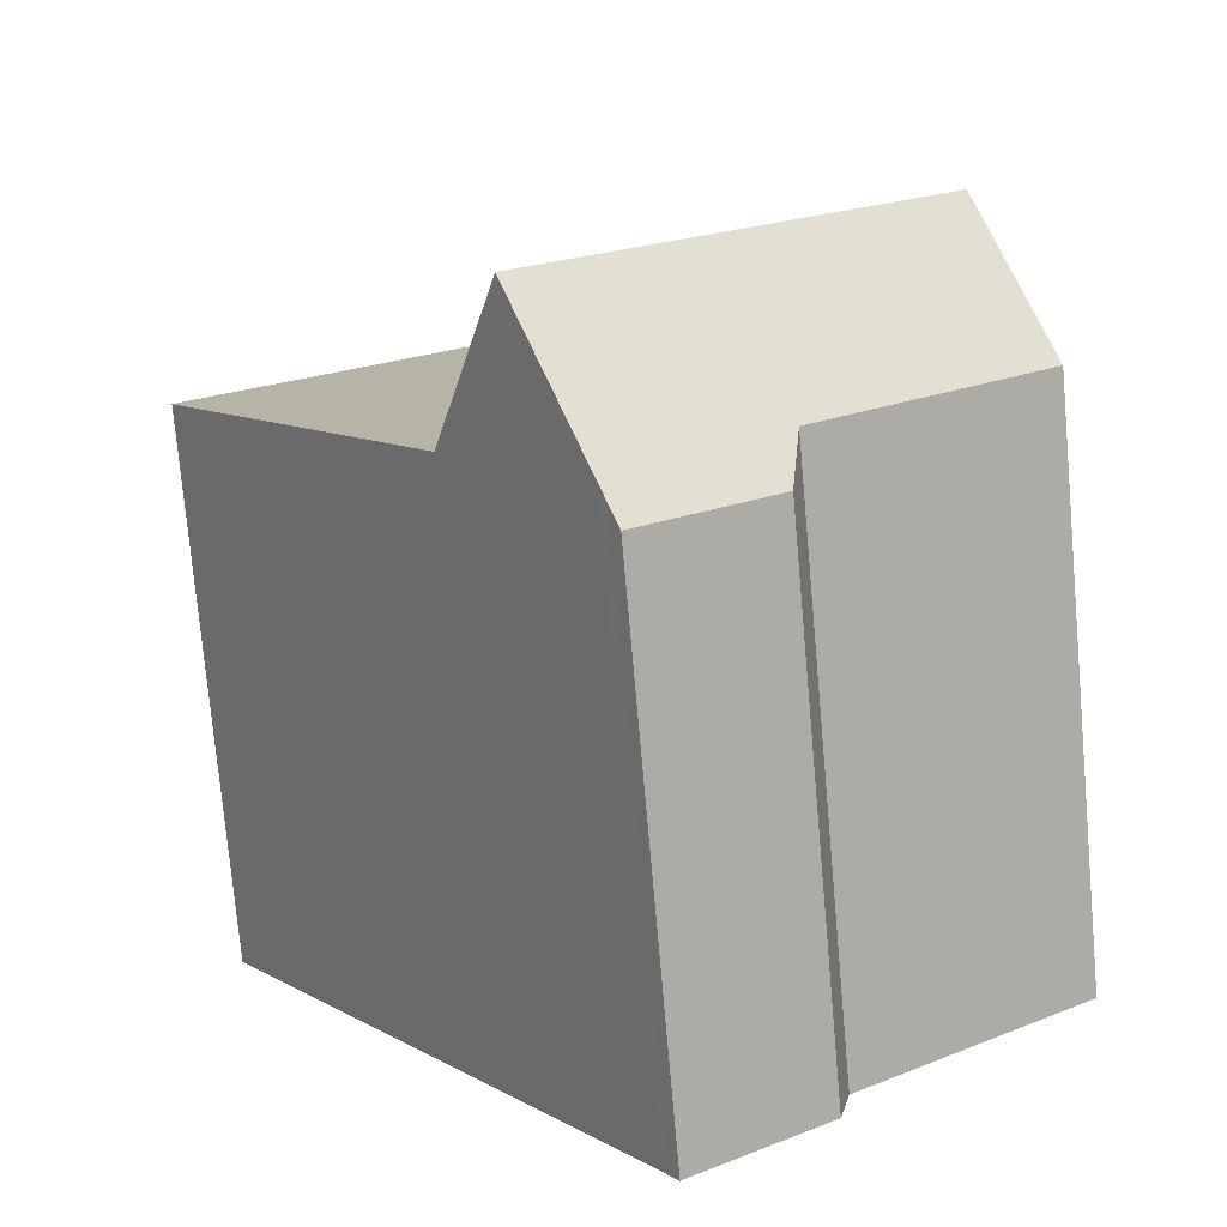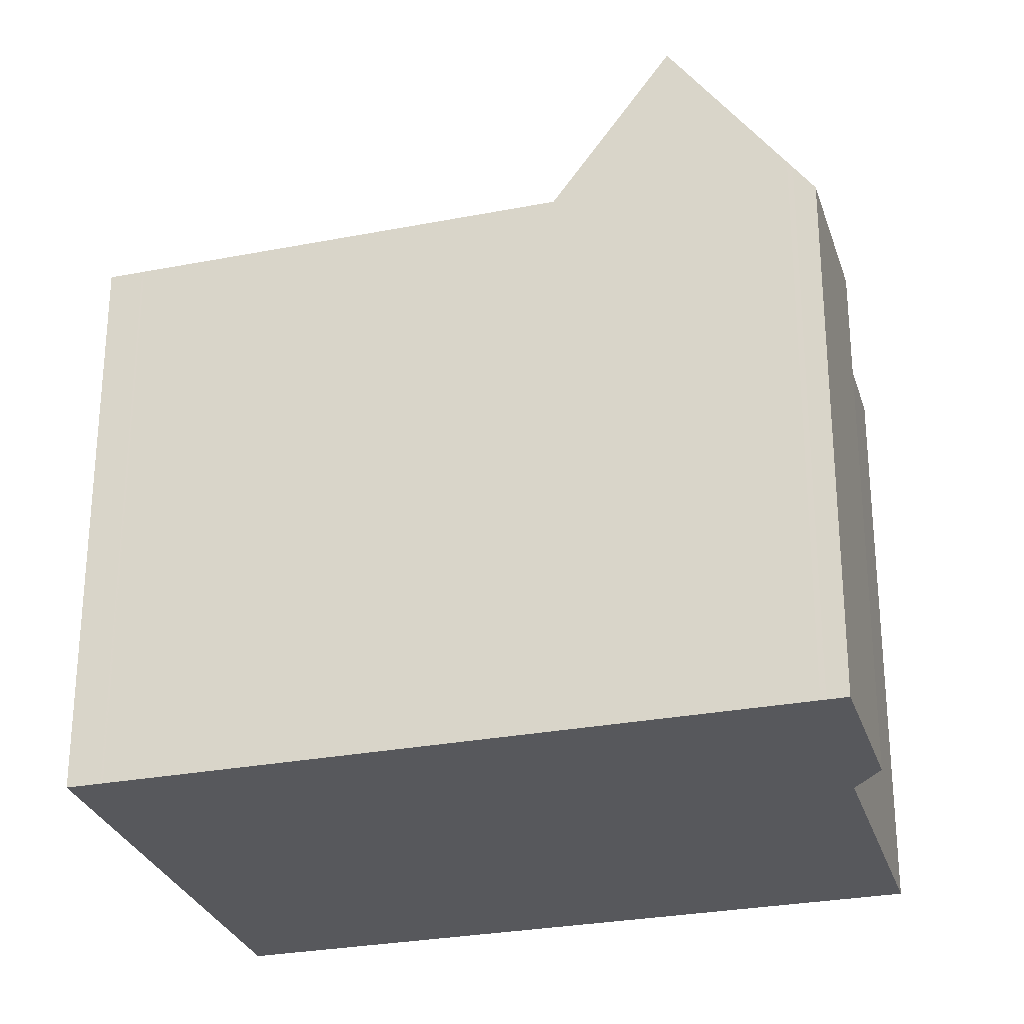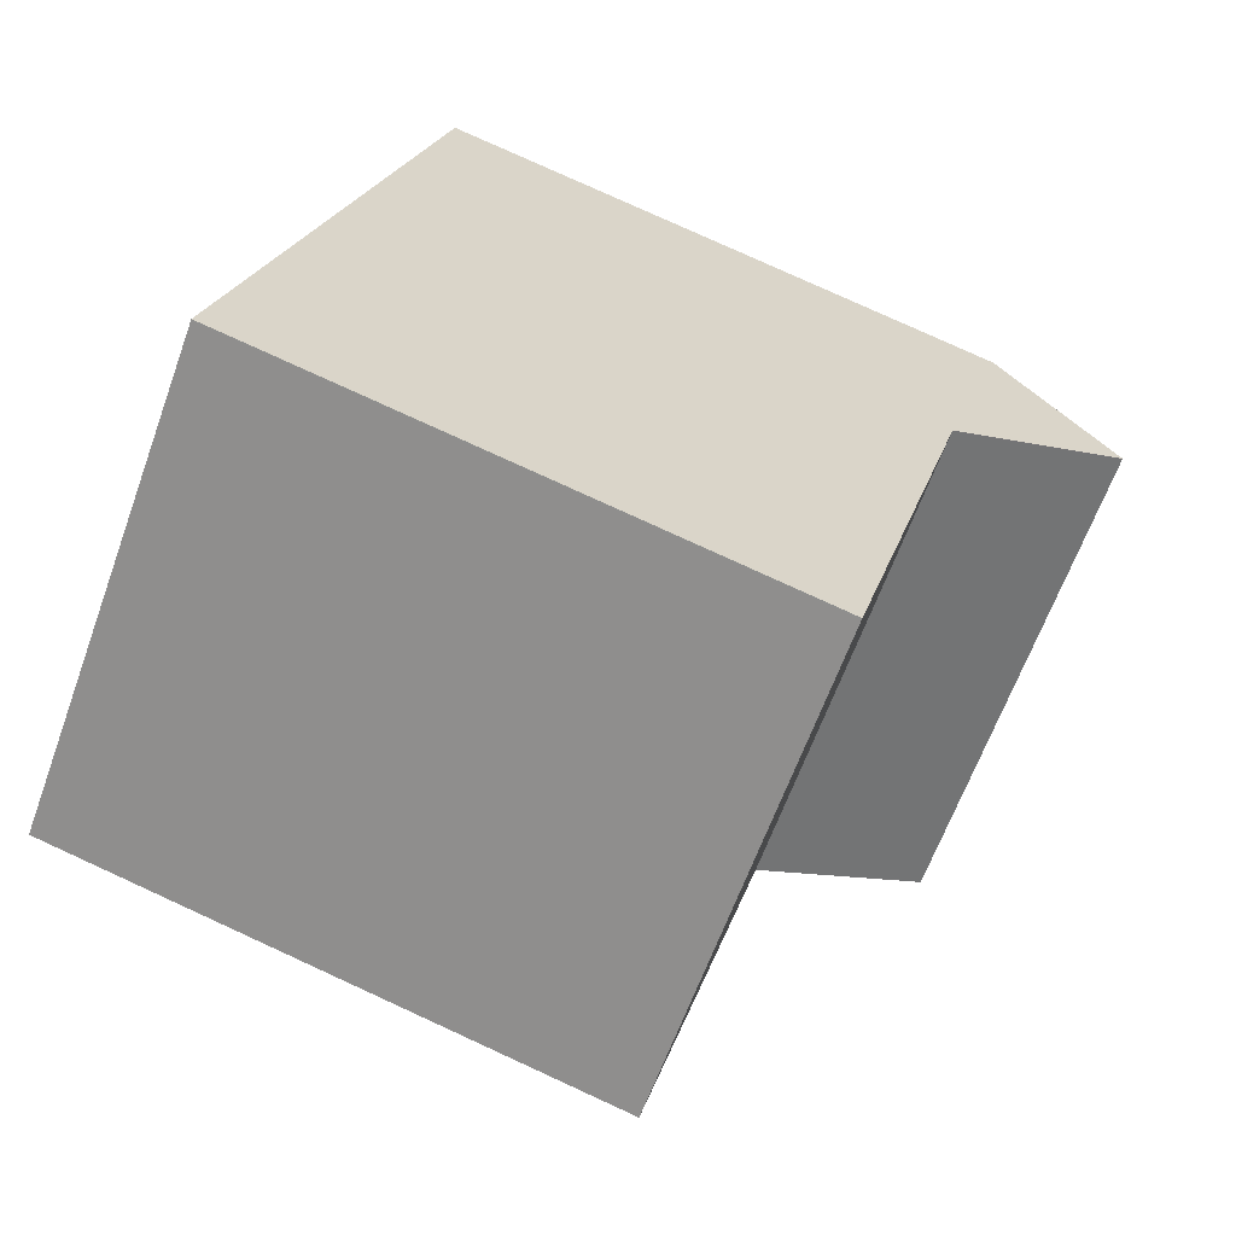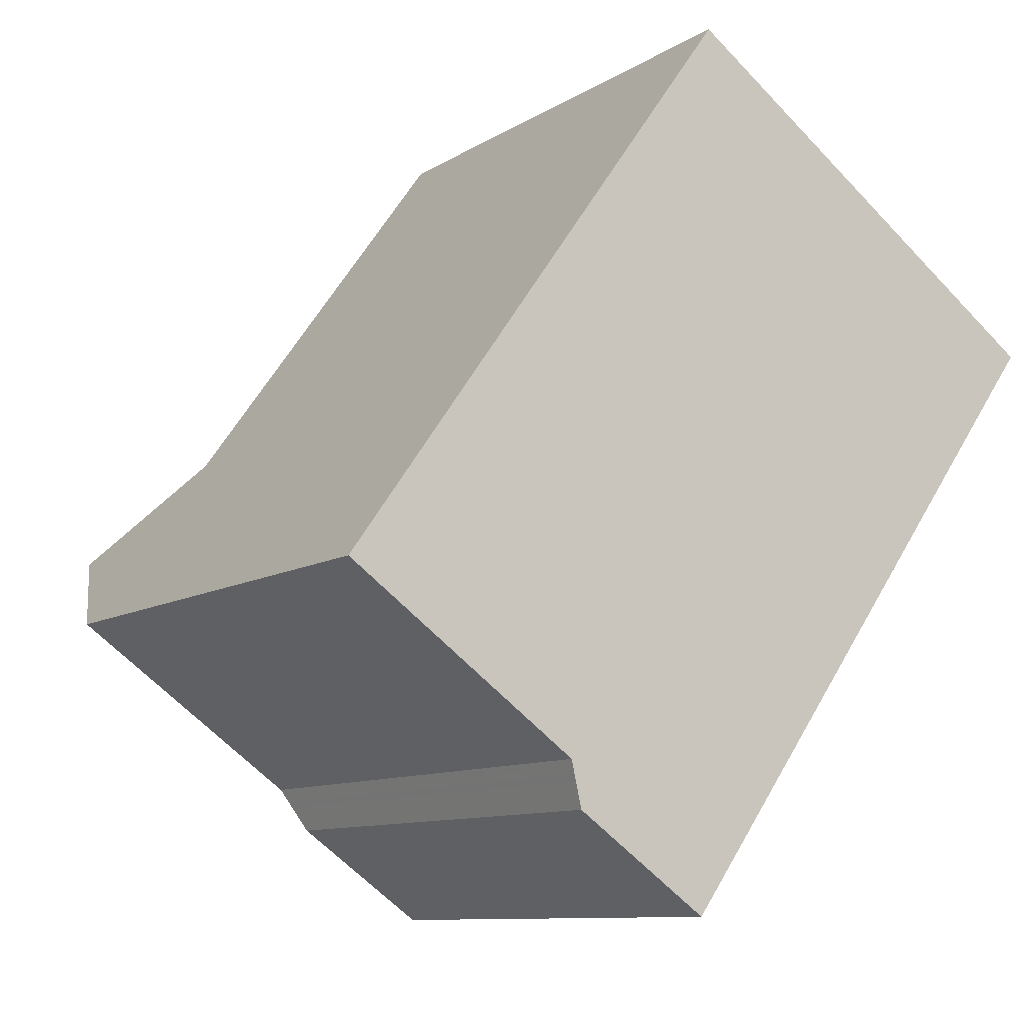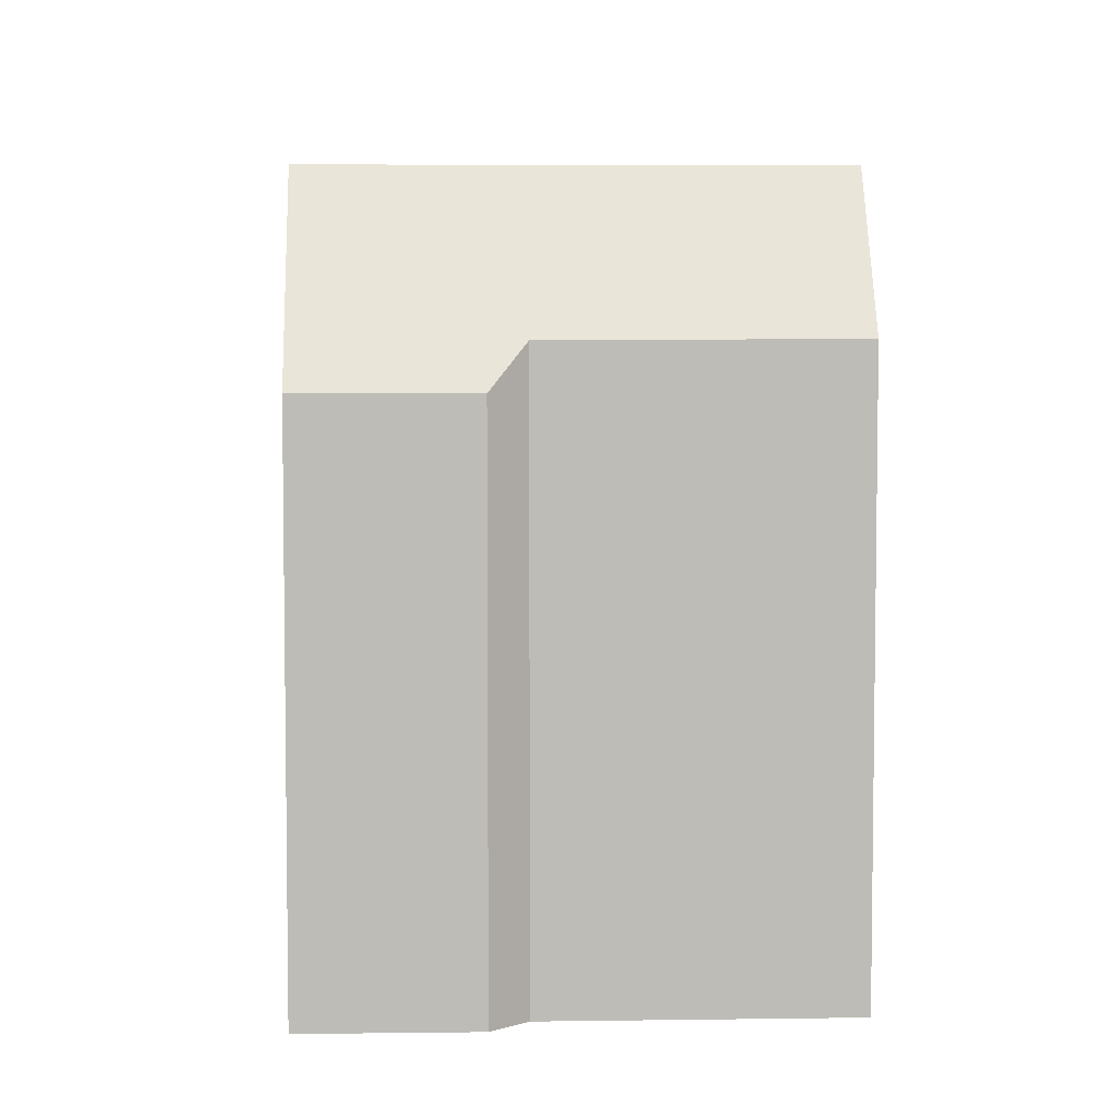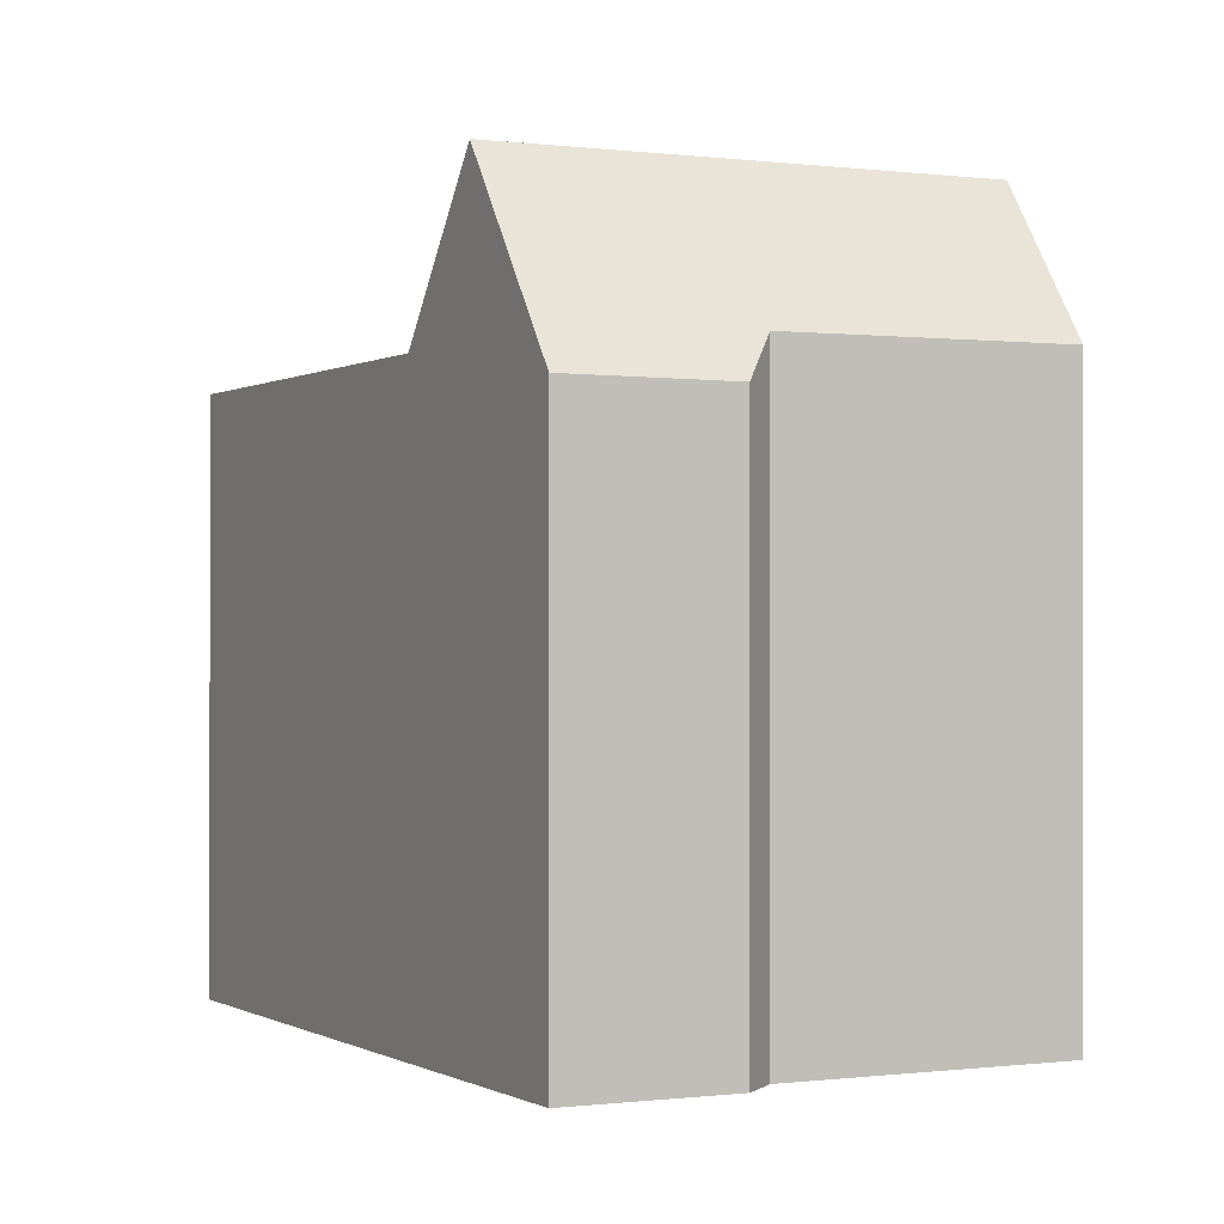
<metadata>
{"format":"obj","ext":"obj","renderer":"f3d","projection":"perspective","resolution":1024,"background":"white","views":[{"elev":-76.1,"azim":5.1,"up":"+Y"},{"elev":-28.6,"azim":-38.4,"up":"+Z"},{"elev":78.8,"azim":-65.4,"up":"+Y"},{"elev":-9.8,"azim":147.2,"up":"+Y"},{"elev":5.8,"azim":33.1,"up":"+Z"},{"elev":-0.2,"azim":8.7,"up":"+Z"}]}
</metadata>
<code>
v -719.4 -1052 9.189
v -712.9 -1047 9.198
v -706.3 -1056 9.362
v -710.1 -1059 9.346
v -710.3 -1060 8.656
v -712.5 -1061 8.671
v -714.9 -1058 9.226
v -708.4 -1053 9.235
v -712.8 -1047 9.199
v -719.3 -1052 9.19
v -719.2 -1052 9.19
v -714.8 -1058 9.226
v -719.2 -1052 9.189
v -710.1 -1059 9.248
v -712.7 -1061 9.244
v -708.4 -1053 9.235
v -714.9 -1058 9.226
v -707.3 -1055 11.75
v -713.8 -1060 11.75
v -713.8 -1060 11.75
v -707.3 -1055 11.75
v -713.7 -1059 11.75
v -712.6 -1061 9.244
v -714.8 -1058 9.226
v -712.3 -1061 8.67
v -713.7 -1059 11.75
v -712.5 -1061 9.042
v -712.6 -1061 9.041
v -710.2 -1059 9.043
v -719.1 -1052 9.192
v -718.9 -1052 9.192
v -712.5 -1048 9.2
v -718.9 -1052 9.192
v -719 -1052 9.192
v -712.5 -1048 9.201
v -712.5 -1048 9.201
v -712.6 -1048 9.2
v -712.8 -1047 9.199
v -712.9 -1047 9.198
v -708.4 -1053 9.235
v -707.3 -1055 11.75
v -706.3 -1056 9.362
v -707.3 -1055 11.75
v -708.4 -1053 9.235
v -714.7 -1058 9.226
v -713.5 -1059 11.75
v -712.4 -1061 9.042
v -712.5 -1061 9.245
v -712.2 -1061 8.669
v -718.8 -1052 9.192
v -718.8 -1052 9.192
v -719 -1052 9.19
v -719.1 -1052 9.189
v -713.5 -1059 11.75
v -714.7 -1058 9.226
v -712.7 -1061 9.127
v -712.5 -1061 9.127
v -712.4 -1061 9.128
v -710.1 -1059 9.137
v -719.2 -1052 9.189
v -719.4 -1052 9.189
v -719.4 -1052 0
v -719.2 -1052 -1.776e-15
v -712.8 -1047 9.199
v -712.9 -1047 9.198
v -712.9 -1047 0
v -712.8 -1047 0
v -706.3 -1056 9.362
v -706.3 -1056 9.362
v -706.3 -1056 0
v -706.3 -1056 -1.776e-15
v -710.1 -1059 9.248
v -710.1 -1059 9.346
v -710.1 -1059 0
v -710.1 -1059 0
v -712.2 -1061 8.669
v -710.3 -1060 8.656
v -710.3 -1060 0
v -712.2 -1061 0
v -712.6 -1061 9.041
v -712.5 -1061 8.671
v -712.5 -1061 0
v -712.6 -1061 0
v -719 -1052 9.192
v -714.9 -1058 9.226
v -714.9 -1058 -1.776e-15
v -719 -1052 0
v -712.5 -1048 9.2
v -712.8 -1047 9.199
v -712.8 -1047 0
v -712.5 -1048 0
v -719.4 -1052 9.189
v -719.3 -1052 9.19
v -719.3 -1052 0
v -719.4 -1052 0
v -719.1 -1052 9.189
v -719.2 -1052 9.189
v -719.2 -1052 -1.776e-15
v -719.1 -1052 0
v -710.1 -1059 9.137
v -710.1 -1059 9.248
v -710.1 -1059 0
v -710.1 -1059 0
v -713.8 -1060 11.75
v -712.7 -1061 9.244
v -712.7 -1061 1.776e-15
v -713.8 -1060 0
v -707.3 -1055 11.75
v -708.4 -1053 9.235
v -708.4 -1053 0
v -707.3 -1055 -1.776e-15
v -714.9 -1058 9.226
v -713.8 -1060 11.75
v -713.8 -1060 0
v -714.9 -1058 -1.776e-15
v -706.3 -1056 9.362
v -707.3 -1055 11.75
v -707.3 -1055 -1.776e-15
v -706.3 -1056 0
v -712.5 -1061 8.671
v -712.3 -1061 8.67
v -712.3 -1061 0
v -712.5 -1061 0
v -712.7 -1061 9.127
v -712.6 -1061 9.041
v -712.6 -1061 0
v -712.7 -1061 0
v -710.3 -1060 8.656
v -710.2 -1059 9.043
v -710.2 -1059 0
v -710.3 -1060 0
v -719.3 -1052 9.19
v -719.1 -1052 9.192
v -719.1 -1052 0
v -719.3 -1052 0
v -712.5 -1048 9.201
v -712.5 -1048 9.2
v -712.5 -1048 0
v -712.5 -1048 0
v -719.1 -1052 9.192
v -719 -1052 9.192
v -719 -1052 0
v -719.1 -1052 0
v -708.4 -1053 9.235
v -712.5 -1048 9.201
v -712.5 -1048 0
v -708.4 -1053 0
v -712.9 -1047 9.198
v -712.9 -1047 9.198
v -712.9 -1047 0
v -712.9 -1047 0
v -710.1 -1059 9.346
v -706.3 -1056 9.362
v -706.3 -1056 -1.776e-15
v -710.1 -1059 0
v -712.3 -1061 8.67
v -712.2 -1061 8.669
v -712.2 -1061 0
v -712.3 -1061 0
v -712.9 -1047 9.198
v -719.1 -1052 9.189
v -719.1 -1052 0
v -712.9 -1047 0
v -712.7 -1061 9.244
v -712.7 -1061 9.127
v -712.7 -1061 0
v -712.7 -1061 1.776e-15
v -710.2 -1059 9.043
v -710.1 -1059 9.137
v -710.1 -1059 0
v -710.2 -1059 0
v -706.3 -1056 0
v -710.1 -1059 0
v -710.3 -1060 0
v -712.5 -1061 0
v -719.4 -1052 0
v -712.9 -1047 0
f 23 15 20 22
f 11 10 1 13
f 34 30 31 33
f 37 32 35 36
f 39 2 9 38
f 57 27 28 56
f 46 26 24 45
f 43 21 3 42
f 59 29 47 58
f 26 19 17 24
f 27 25 6 28
f 47 29 5 49
f 30 10 11 31
f 38 9 32 37
f 33 12 7 34
f 36 35 8 44
f 51 37 36 50
f 53 39 38 52
f 40 16 18 41
f 54 43 42 4 14 48
f 52 38 37 51
f 50 36 44 55
f 45 40 41 46
f 58 47 27 57
f 49 25 27 47
f 50 33 31 51
f 52 11 13 53
f 48 23 22 54
f 51 31 11 52
f 55 12 33 50
f 56 15 23 57
f 58 48 14 59
f 57 23 48 58
f 61 62 63 60
f 65 66 67 64
f 69 70 71 68
f 73 74 75 72
f 77 78 79 76
f 81 82 83 80
f 85 86 87 84
f 89 90 91 88
f 93 94 95 92
f 97 98 99 96
f 101 102 103 100
f 105 106 107 104
f 109 110 111 108
f 113 114 115 112
f 117 118 119 116
f 121 122 123 120
f 125 126 127 124
f 129 130 131 128
f 133 134 135 132
f 137 138 139 136
f 141 142 143 140
f 145 146 147 144
f 149 150 151 148
f 153 154 155 152
f 157 158 159 156
f 161 162 163 160
f 165 166 167 164
f 169 170 171 168
f 173 174 175 176 177 172

</code>
